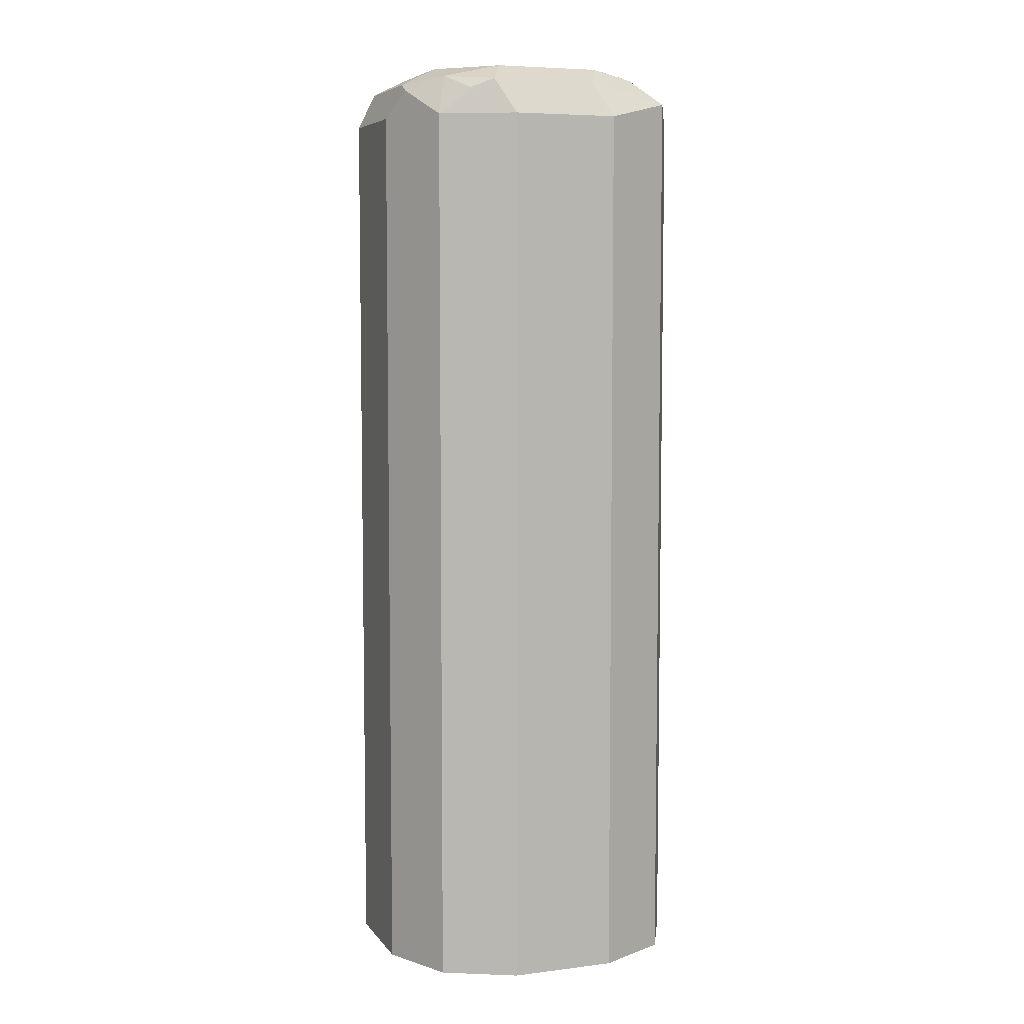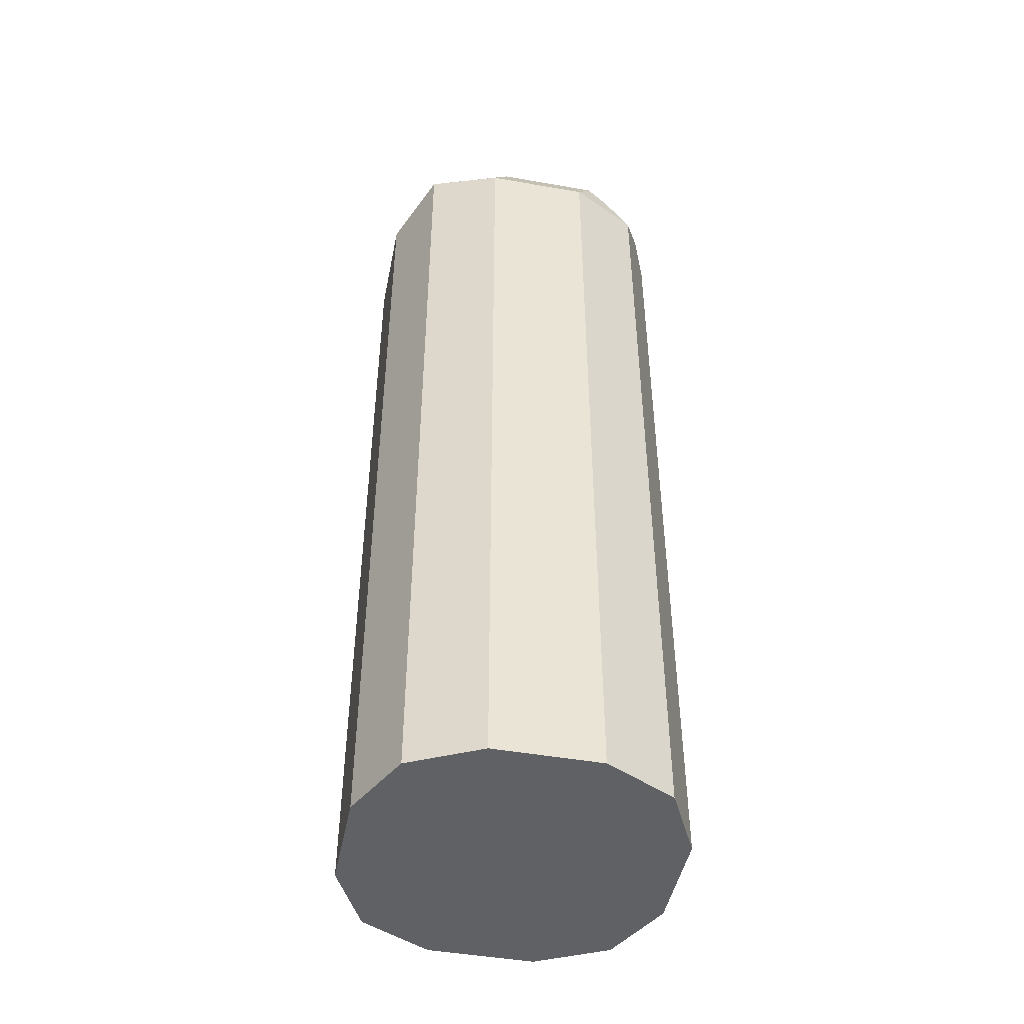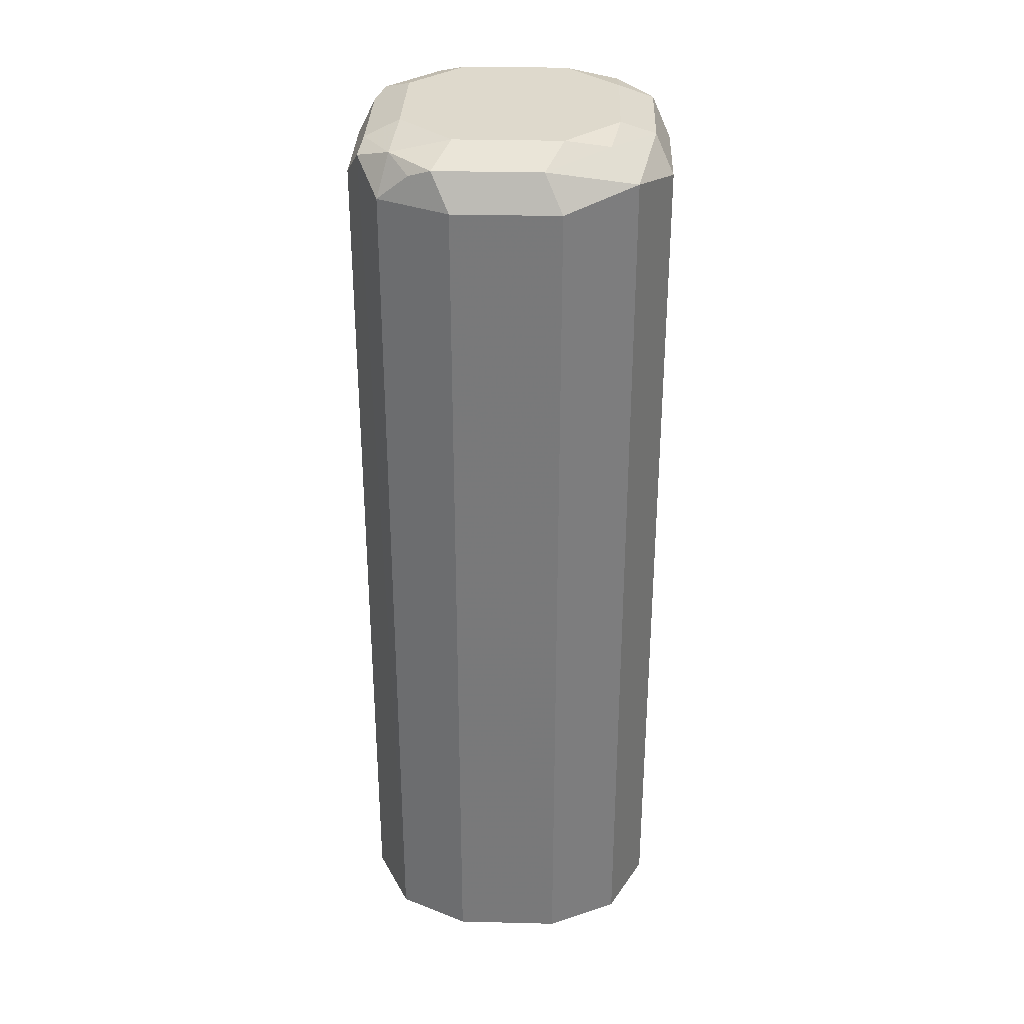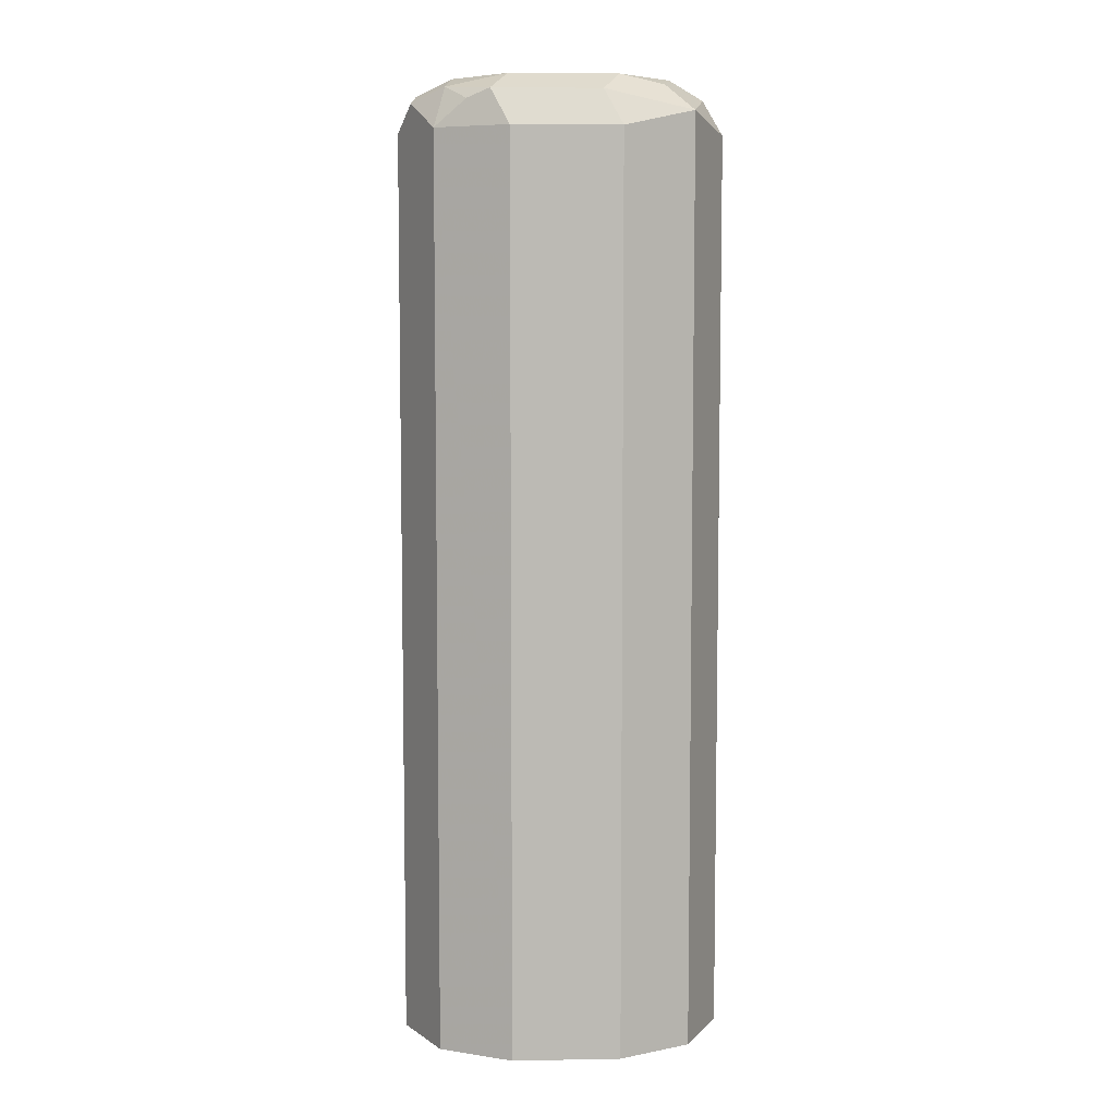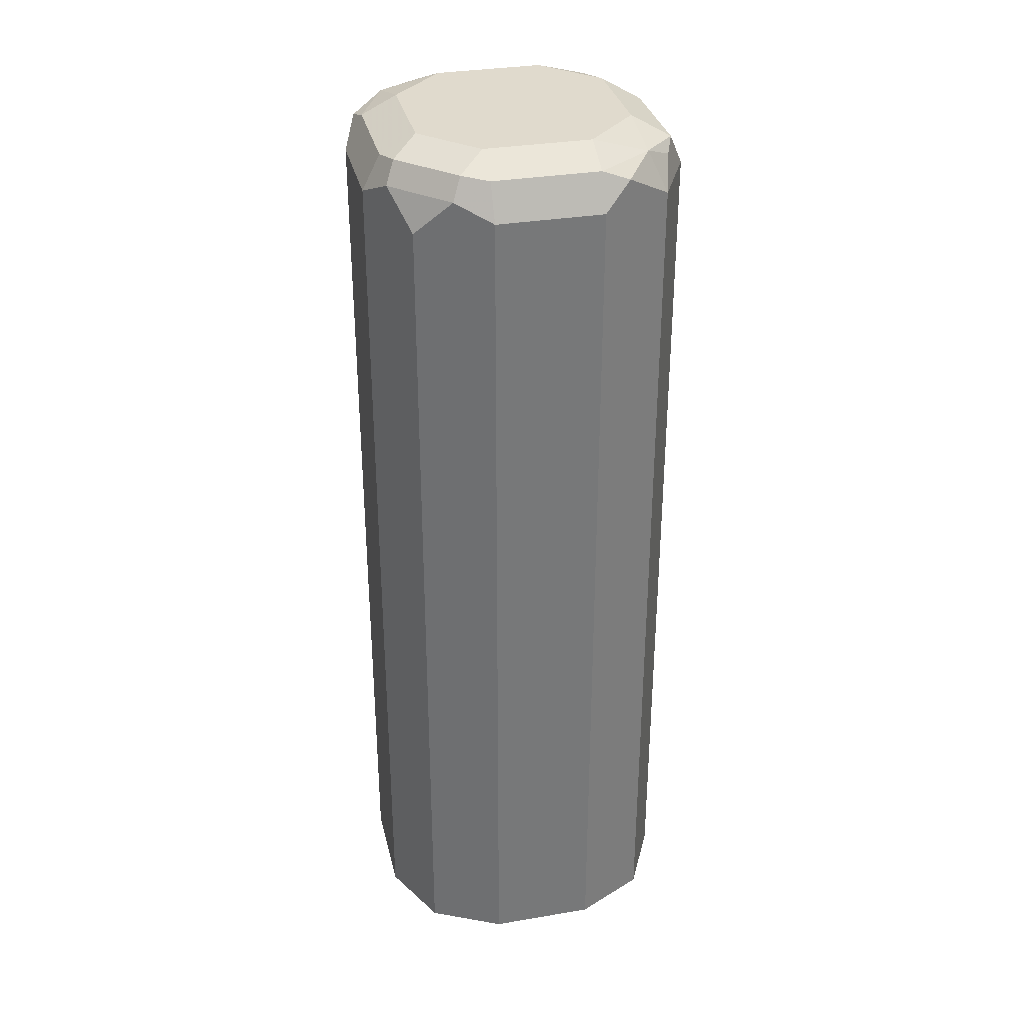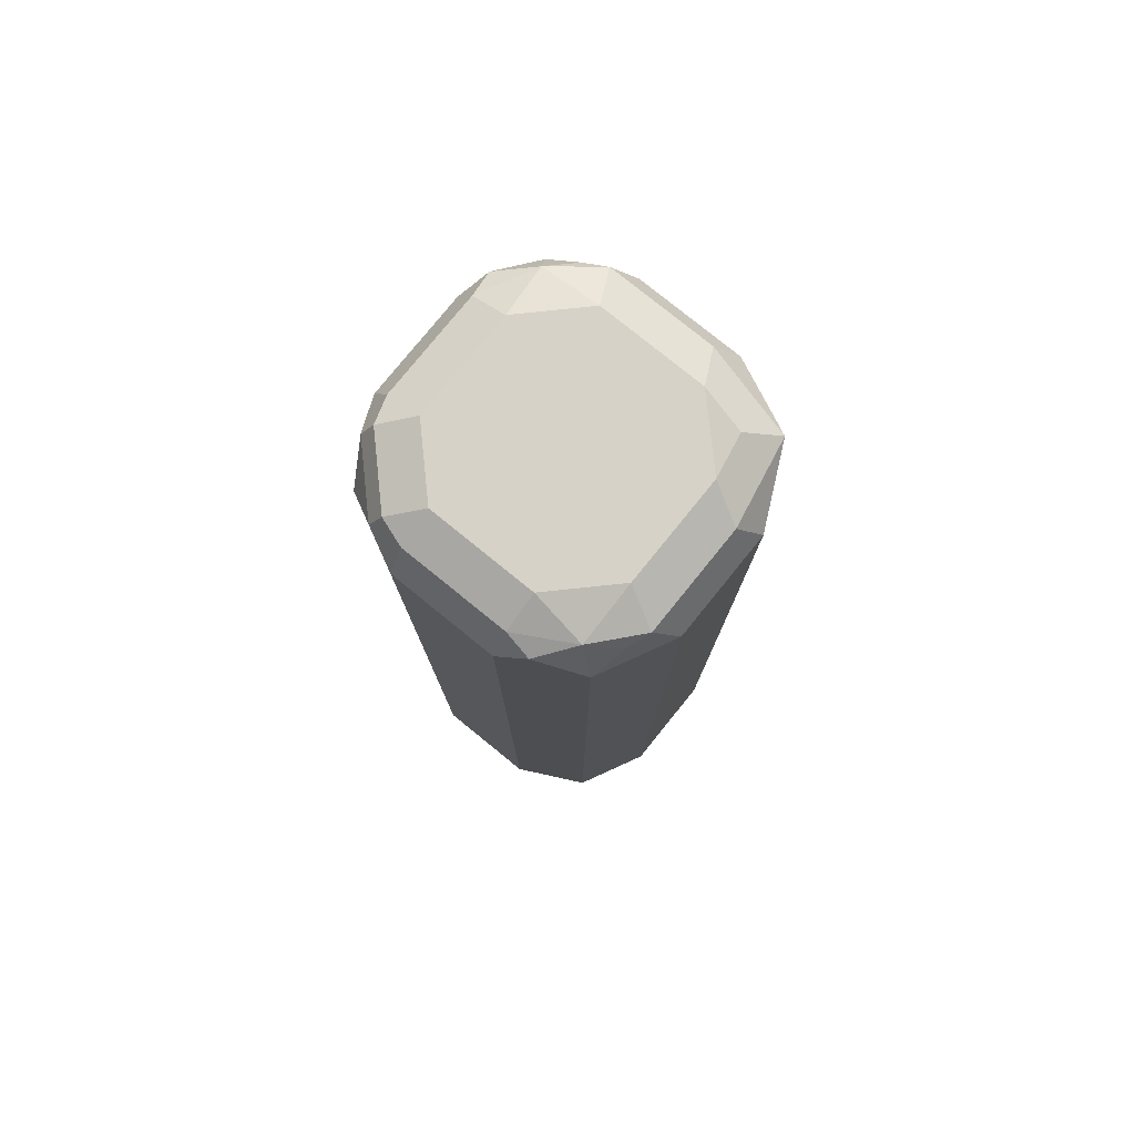
<metadata>
{"format":"obj","ext":"obj","renderer":"f3d","projection":"perspective","resolution":1024,"background":"white","views":[{"elev":6.4,"azim":69.9,"up":"+Y"},{"elev":-46.7,"azim":168.7,"up":"+Y"},{"elev":32.0,"azim":92.0,"up":"+Y"},{"elev":6.8,"azim":87.0,"up":"+Y"},{"elev":33.0,"azim":-13.1,"up":"+Y"},{"elev":78.6,"azim":39.0,"up":"+Y"}]}
</metadata>
<code>
v -0.06142 0.4718 0.02048
v -0.02046 0.4718 -0.06142
v 0.06142 0.4718 -0.02048
v 0.02046 0.4718 -0.06142
v 0.04776 0.4718 -0.04777
v 0.04776 0.8257 -0.04776
v 0.02046 0.8189 -0.06142
v 0.02073 0.6145 -0.06129
v 0.02046 0.6144 -0.06142
v -0.02046 0.8189 -0.06142
v 0.01365 0.8326 -0.05459
v 0.03753 0.836 -0.03753
v 0.05459 0.8326 -0.01365
v 0.04094 0.8394 -0.02046
v 0.02046 0.8394 -0.04094
v -0.02046 0.8394 -0.04094
v -0.02729 0.8326 -0.05459
v -0.0435 0.8343 -0.04094
v -0.04094 0.8394 -0.02046
v -0.05459 0.8326 -0.02046
v -0.0563 0.8291 -0.03071
v -0.04776 0.8189 -0.04776
v -0.03582 0.8291 -0.05117
v -0.04776 0.6144 -0.04777
v -0.06142 0.4718 -0.02048
v -0.06142 0.8189 -0.02046
v -0.06142 0.8189 0.02046
v -0.05459 0.8326 0.02046
v -0.04094 0.8394 0.02046
v -0.02046 0.8394 0.04094
v -0.05117 0.8343 0.03071
v -0.03071 0.8343 0.05117
v -0.02046 0.8326 0.05459
v -0.03411 0.8257 0.05459
v -0.05459 0.8257 0.03411
v -0.04776 0.8121 0.04776
v -0.04776 0.6144 0.04777
v -0.02046 0.8189 0.06142
v 0.02046 0.8189 0.06142
v 0.03071 0.8291 0.0563
v 0.02046 0.8326 0.05459
v 0.02046 0.8394 0.04094
v 0.04094 0.8343 0.0435
v 0.04776 0.8189 0.04776
v 0.05117 0.8291 0.03582
v 0.05459 0.8326 0.02729
v 0.06142 0.8189 0.02046
v 0.06142 0.4718 0.02048
v 0.04776 0.4718 0.04777
v 0.02046 0.4718 0.06142
v 0.06142 0.8189 -0.02046
v 0.04094 0.8394 0.02046
v -0.02046 0.4718 0.06142
v -0.04776 0.4718 0.04777
v -0.04776 0.4718 -0.04777
f 2 3 1
f 52 43 46
f 13 14 46
f 13 46 51
f 46 47 51
f 51 47 3
f 48 3 47
f 48 50 3
f 49 50 48
f 49 40 50
f 44 40 49
f 44 49 48
f 44 48 47
f 44 47 46
f 44 46 45
f 44 45 43
f 44 43 40
f 41 40 43
f 41 43 42
f 41 42 33
f 41 33 40
f 40 33 39
f 33 38 39
f 34 38 33
f 52 42 43
f 34 37 38
f 52 14 42
f 42 30 33
f 17 11 10
f 26 25 27
f 24 10 2
f 55 25 24
f 55 24 2
f 55 2 25
f 25 2 1
f 25 1 27
f 36 1 37
f 40 39 50
f 53 50 39
f 38 53 39
f 54 53 38
f 54 38 37
f 54 37 1
f 54 1 53
f 53 1 50
f 50 1 3
f 6 51 3
f 13 51 6
f 45 46 43
f 16 19 14
f 19 30 14
f 42 14 30
f 34 36 37
f 52 46 14
f 35 1 36
f 18 19 16
f 18 16 17
f 16 11 17
f 15 12 11
f 15 11 16
f 15 16 14
f 15 14 12
f 12 14 13
f 12 13 6
f 12 6 11
f 11 6 7
f 11 7 10
f 7 8 9
f 7 9 10
f 9 2 10
f 4 2 9
f 4 9 8
f 5 4 8
f 5 8 7
f 5 7 6
f 5 6 3
f 34 35 36
f 4 3 2
f 18 20 19
f 18 21 20
f 5 3 4
f 23 22 18
f 18 22 21
f 35 27 1
f 31 29 28
f 31 28 35
f 31 35 34
f 32 31 34
f 32 34 33
f 32 33 30
f 32 30 31
f 31 30 29
f 29 30 19
f 29 19 28
f 35 28 27
f 20 21 28
f 21 27 28
f 21 26 27
f 21 25 26
f 21 24 25
f 22 24 21
f 22 10 24
f 22 17 10
f 23 18 17
f 23 17 22
f 20 28 19

</code>
